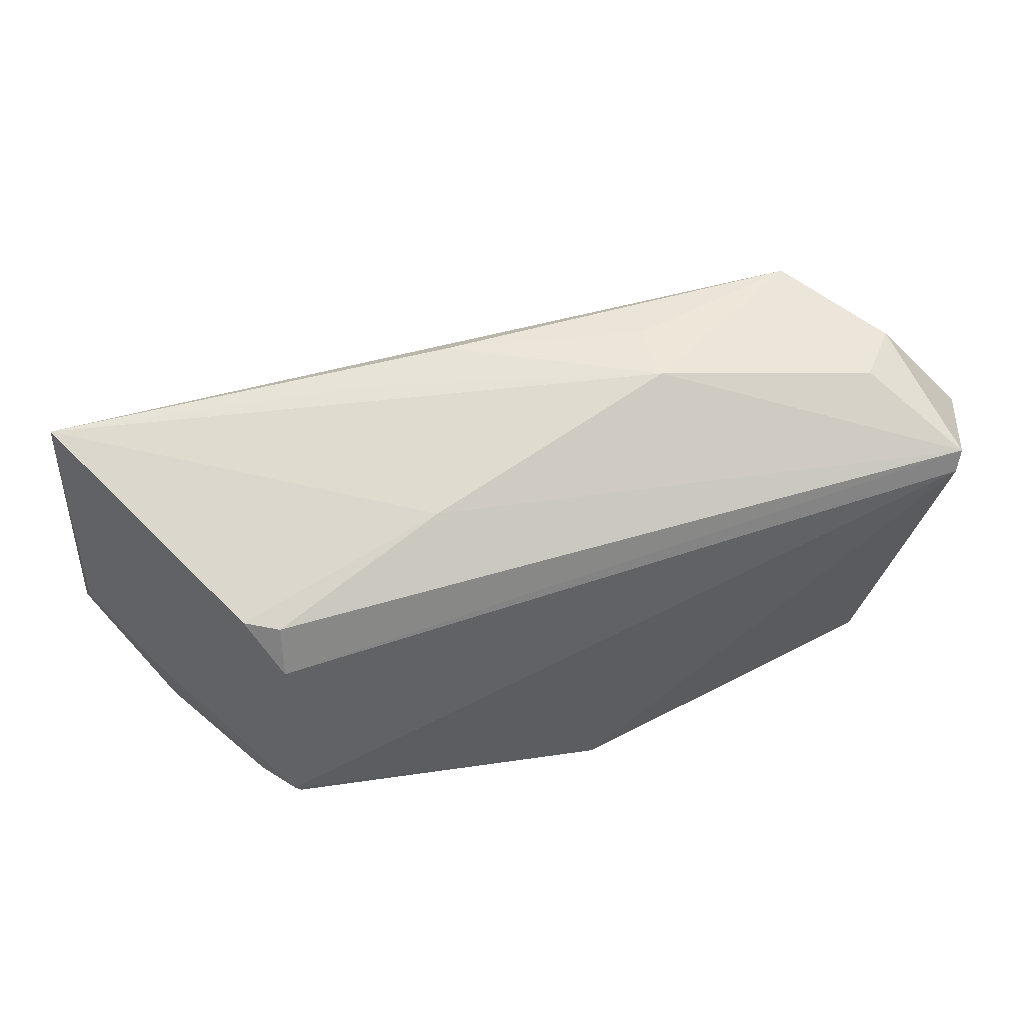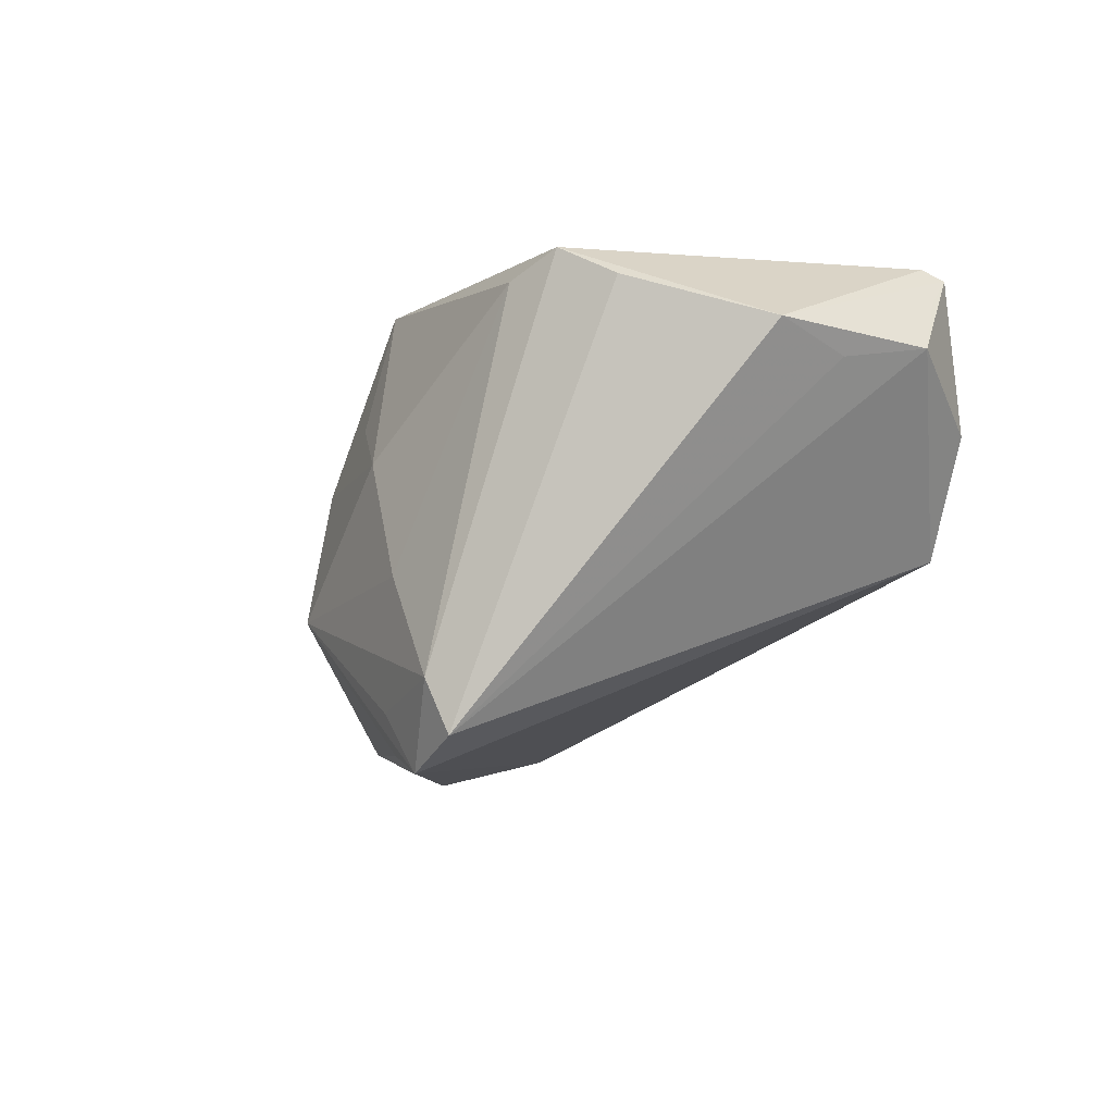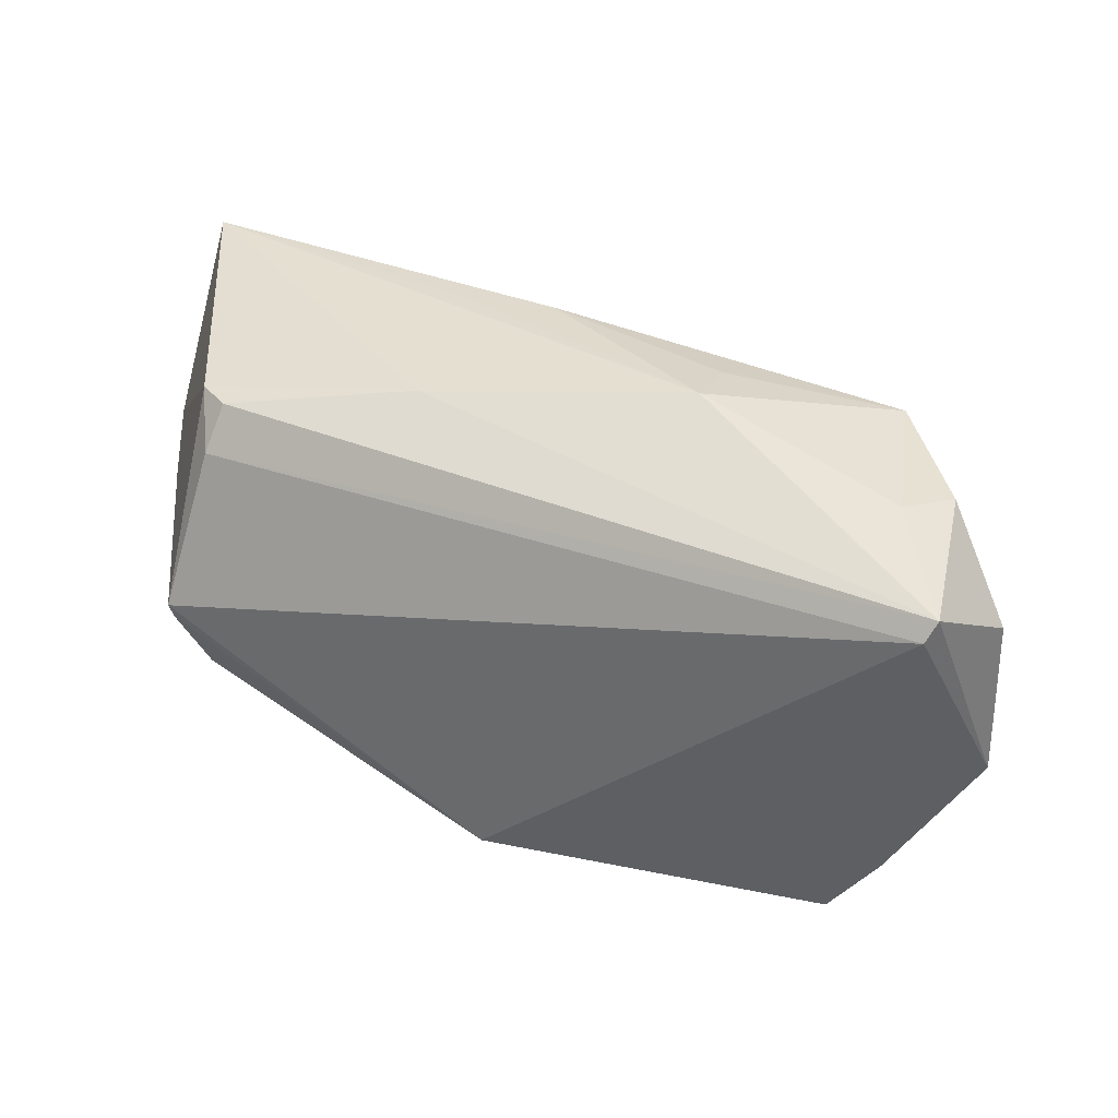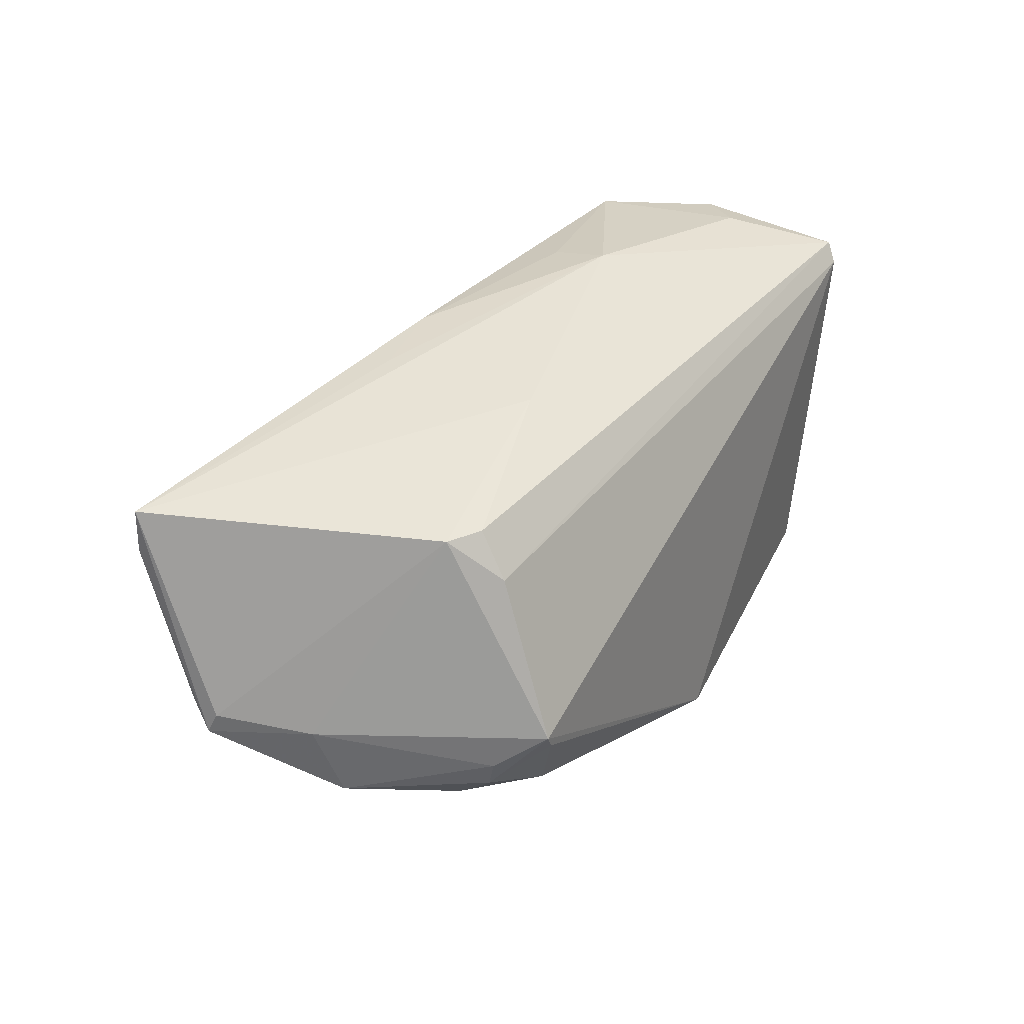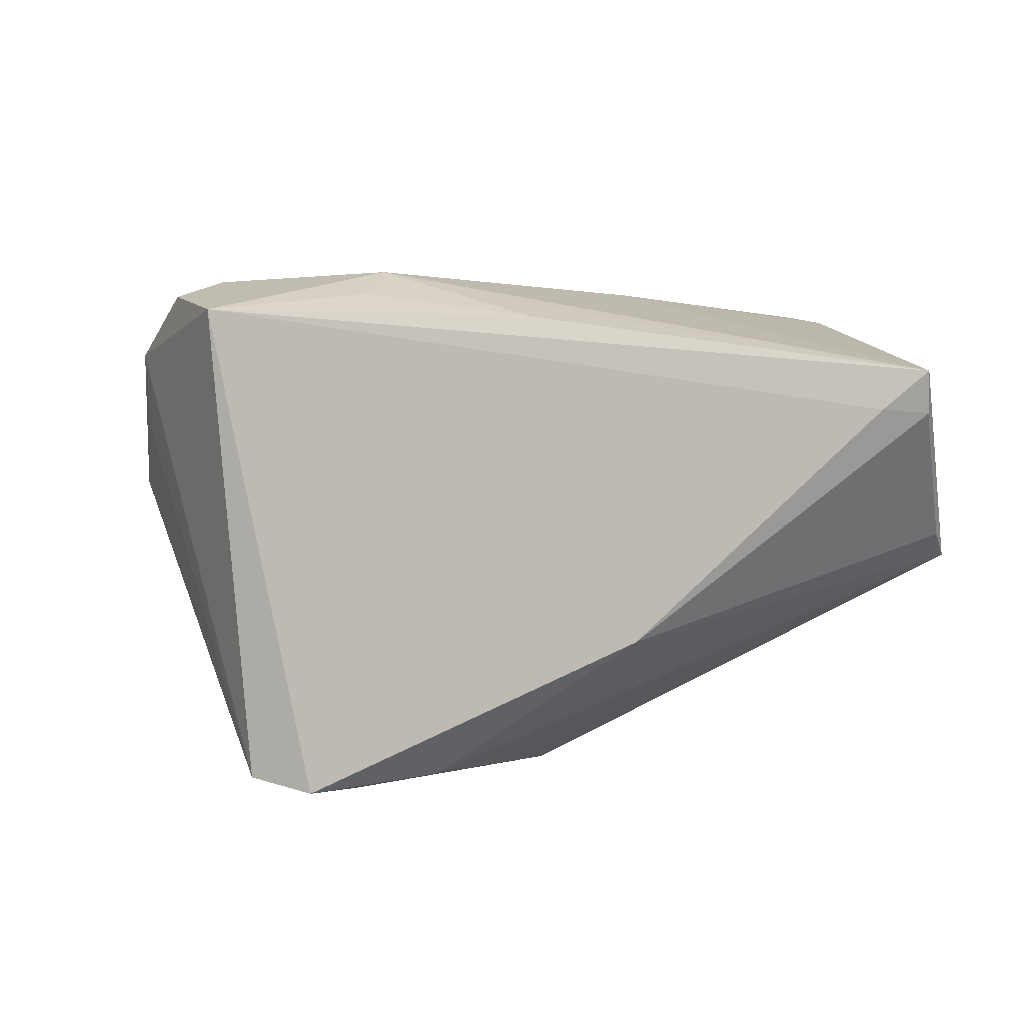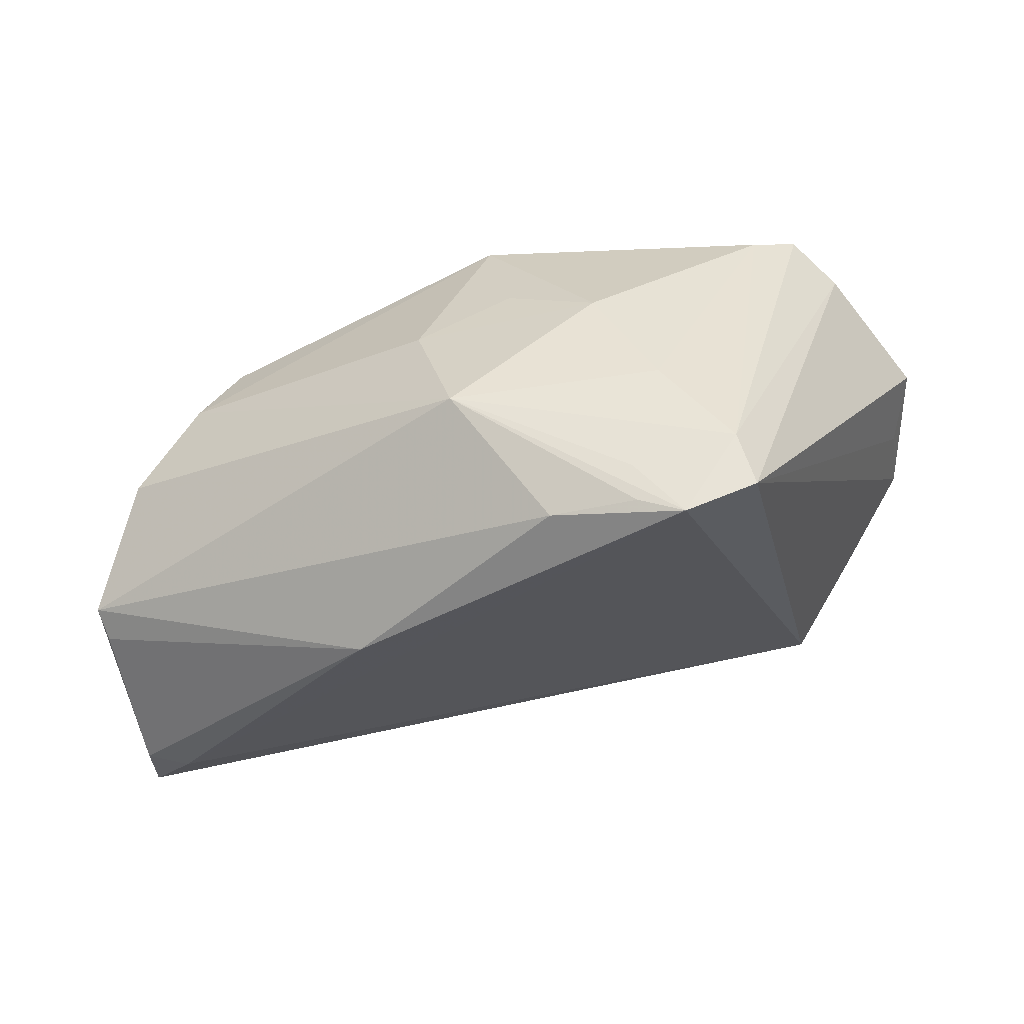
<metadata>
{"format":"obj","ext":"obj","renderer":"f3d","projection":"perspective","resolution":1024,"background":"white","views":[{"elev":63.6,"azim":-25.7,"up":"+Y"},{"elev":-7.7,"azim":62.0,"up":"+Z"},{"elev":38.5,"azim":16.6,"up":"+Y"},{"elev":35.1,"azim":-65.3,"up":"+Y"},{"elev":17.9,"azim":-173.4,"up":"+Y"},{"elev":-42.5,"azim":4.6,"up":"+Z"}]}
</metadata>
<code>
v -0.02115 -0.007529 -0.03193
v 0.0515 0.02045 0.02205
v -0.04009 0.02544 0.01133
v -0.04653 -0.01045 0.01102
v -0.05447 -0.007953 -0.0009372
v -0.05605 0.0274 -0.02593
v 0.05643 -0.003775 0.01678
v 0.0478 0.02715 0.007625
v 0.03965 0.02849 -0.006217
v 0.02167 -0.0311 -0.03196
v -0.06013 0.0003694 -0.01612
v 0.04035 -0.0228 0.02587
v -0.00566 0.03022 -0.01359
v -0.05063 0.02264 -0.02719
v -0.04724 -0.006733 0.01544
v -0.05902 0.003938 -0.01852
v 4.947e-05 -0.02856 0.01143
v -0.04786 -0.003203 0.01626
v -0.05596 0.0009329 -0.004017
v 0.0491 0.02415 0.02575
v -0.01674 0.02993 -0.01287
v 0.01153 -0.0324 0.005101
v -0.04148 0.02018 0.01484
v 0.01549 -0.03213 -0.02485
v -0.04455 -0.0002618 0.02241
v 0.05464 0.005576 0.0136
v 0.03057 -0.03104 -0.02803
v 0.03442 -0.0257 0.02286
v 0.005081 -0.02847 -0.02921
v 0.04237 0.02844 0.01243
v -0.01233 -0.02787 0.004809
v -0.01663 0.02904 0.006937
v 0.04788 0.0218 0.02714
v -0.003191 -0.02319 0.02714
v -0.0563 0.02197 -0.02588
v 0.0285 -0.0331 -0.02153
v -0.04525 0.001302 0.02233
v 0.05555 0.01639 0.01548
v 0.0195 -0.0331 -0.009306
v 0.04596 -0.01823 0.02213
v 0.01673 0.0324 0.002792
v 0.01589 -0.03099 -0.02966
v -0.04381 0.02542 0.008544
v -0.04142 -0.008757 0.01997
v -0.05977 0.002931 -0.01499
v -0.007153 -0.0331 -0.01228
v 0.01783 0.0308 -0.004594
f 7 33 12
f 33 34 12
f 28 12 34
f 4 5 46
f 46 5 11
f 7 12 40
f 12 28 36
f 36 40 12
f 31 4 46
f 34 4 31
f 31 17 34
f 38 9 8
f 26 38 7
f 13 9 6
f 46 10 24
f 24 36 46
f 10 36 24
f 22 31 46
f 17 31 22
f 22 28 34
f 34 17 22
f 32 41 6
f 37 34 33
f 35 11 6
f 29 1 10
f 46 11 29
f 11 1 29
f 38 8 20
f 20 33 7
f 41 32 20
f 20 32 3
f 30 9 41
f 30 8 9
f 41 20 30
f 30 20 8
f 27 9 38
f 38 26 27
f 10 9 27
f 27 26 7
f 27 36 10
f 7 40 27
f 40 36 27
f 6 41 21
f 21 13 6
f 41 13 21
f 41 9 47
f 47 13 41
f 9 13 47
f 39 36 28
f 28 22 39
f 46 36 39
f 39 22 46
f 43 32 6
f 3 32 43
f 5 4 15
f 19 11 5
f 37 43 19
f 14 35 6
f 1 35 14
f 6 9 14
f 14 9 10
f 10 1 14
f 16 1 11
f 11 35 16
f 16 35 1
f 42 10 46
f 46 29 42
f 42 29 10
f 7 38 2
f 2 20 7
f 38 20 2
f 3 43 23
f 23 43 37
f 23 37 33
f 33 20 23
f 23 20 3
f 5 15 18
f 18 15 37
f 18 19 5
f 37 19 18
f 44 4 34
f 44 15 4
f 6 11 45
f 11 19 45
f 45 43 6
f 45 19 43
f 37 15 25
f 15 44 25
f 34 37 25
f 25 44 34

</code>
